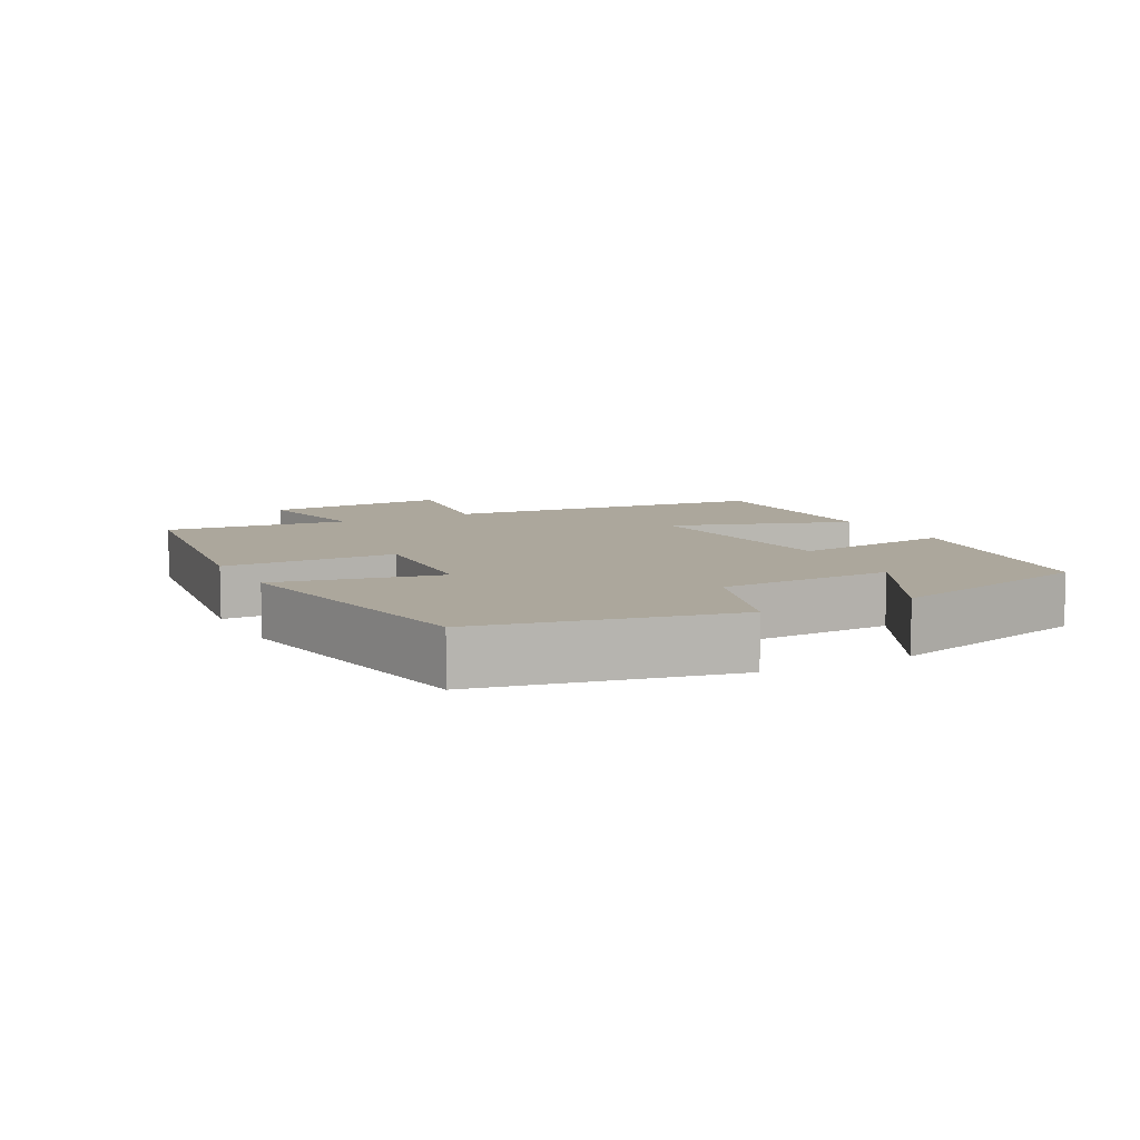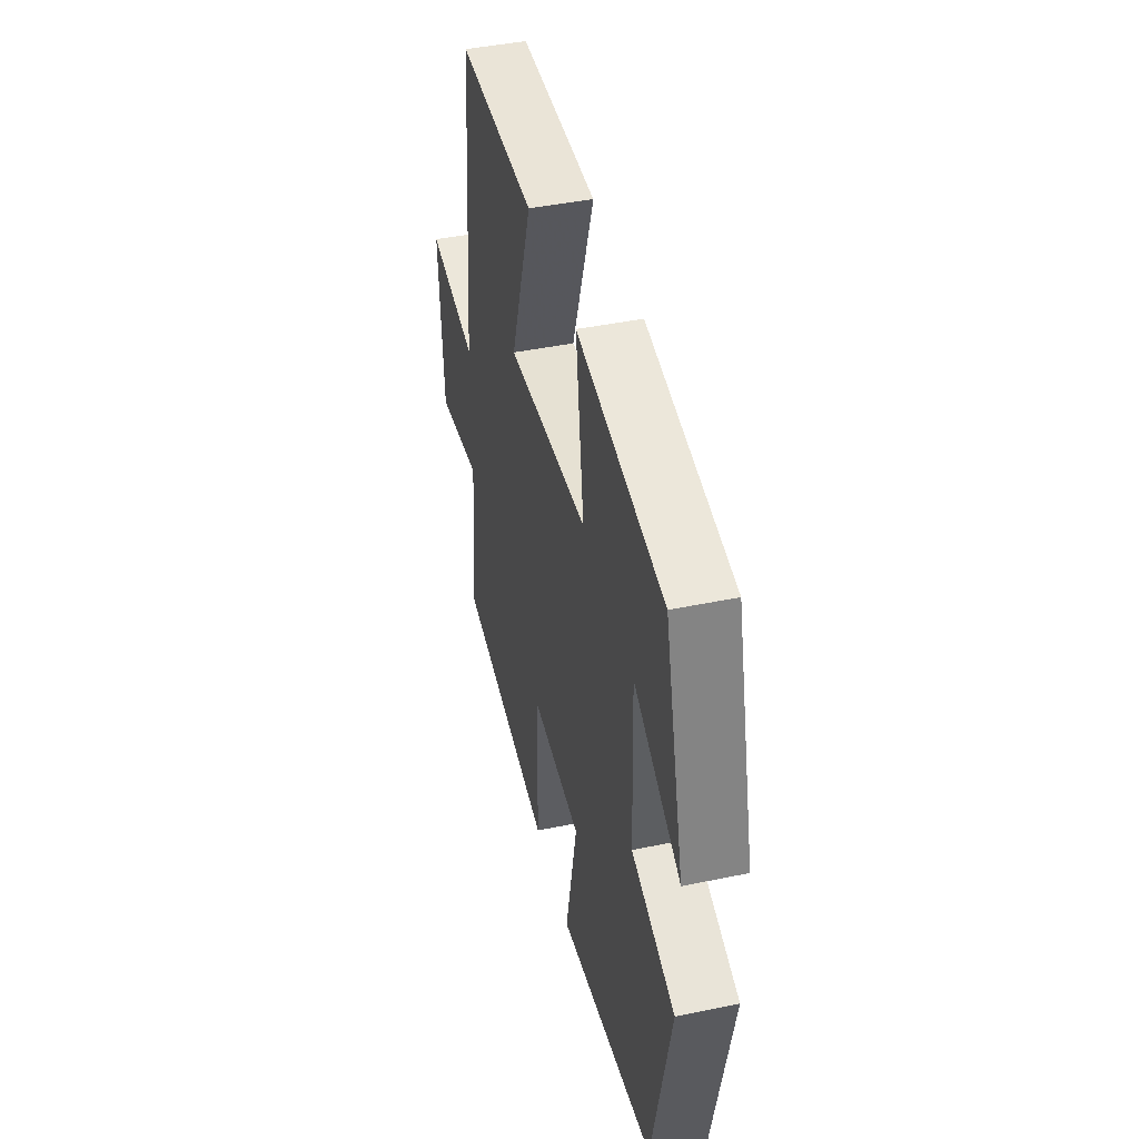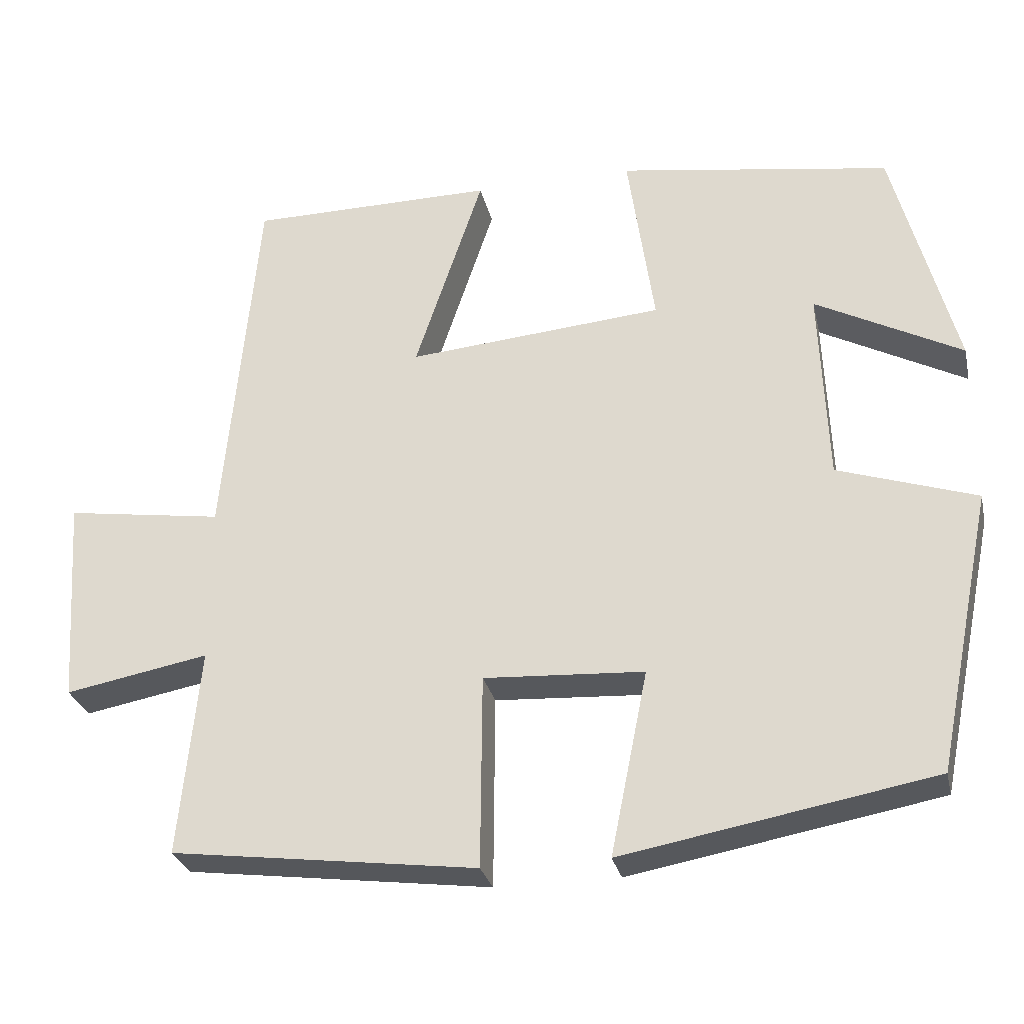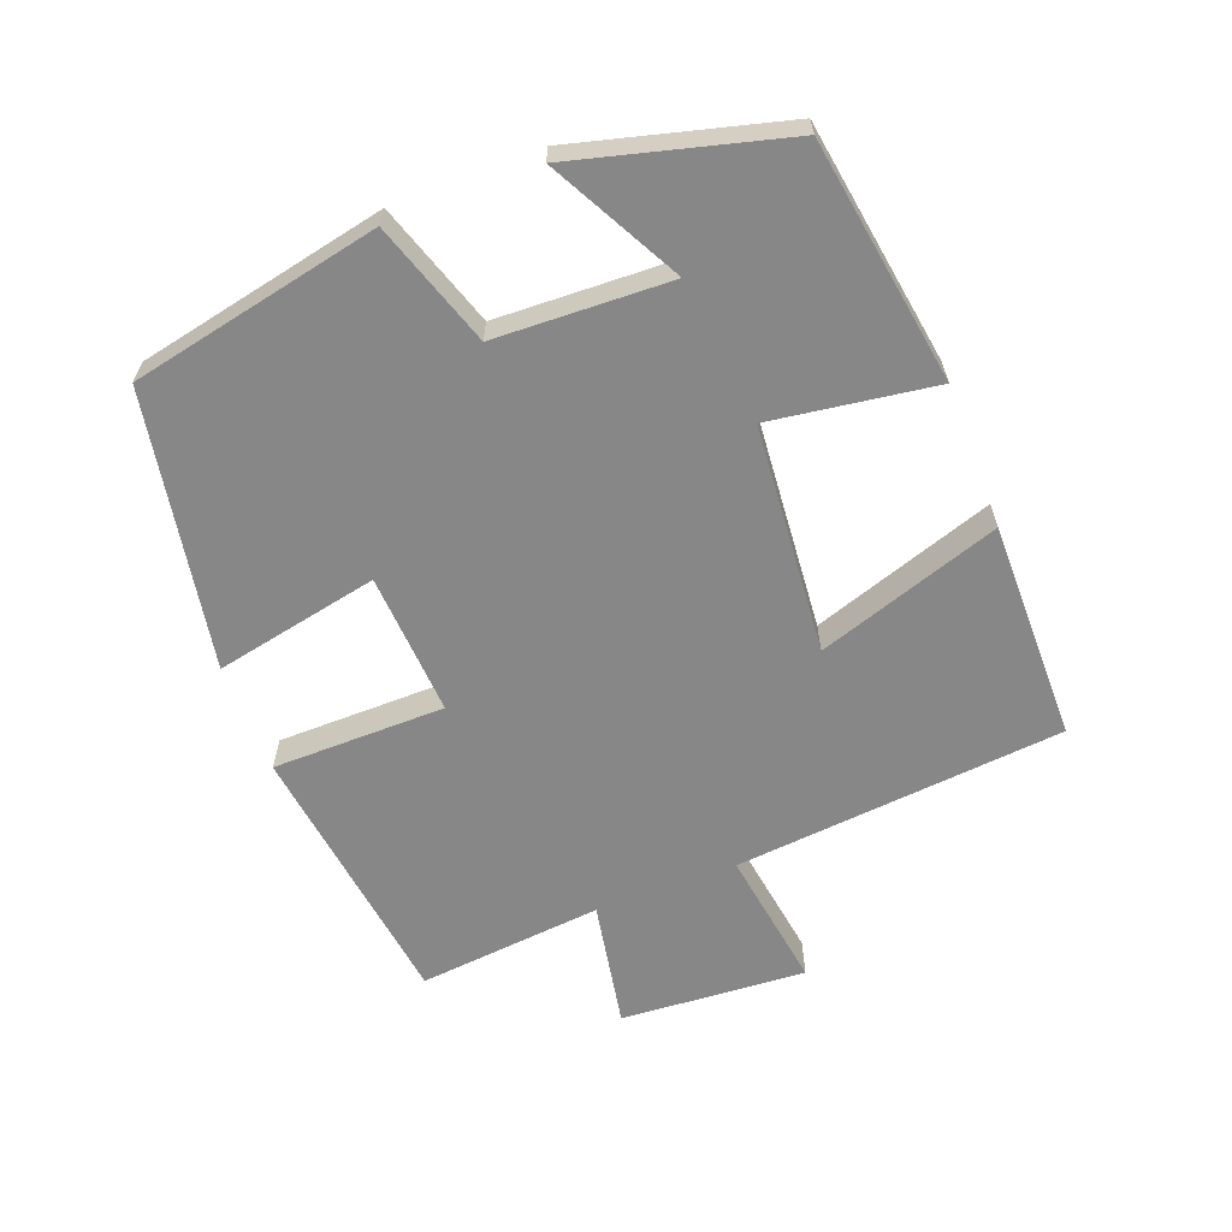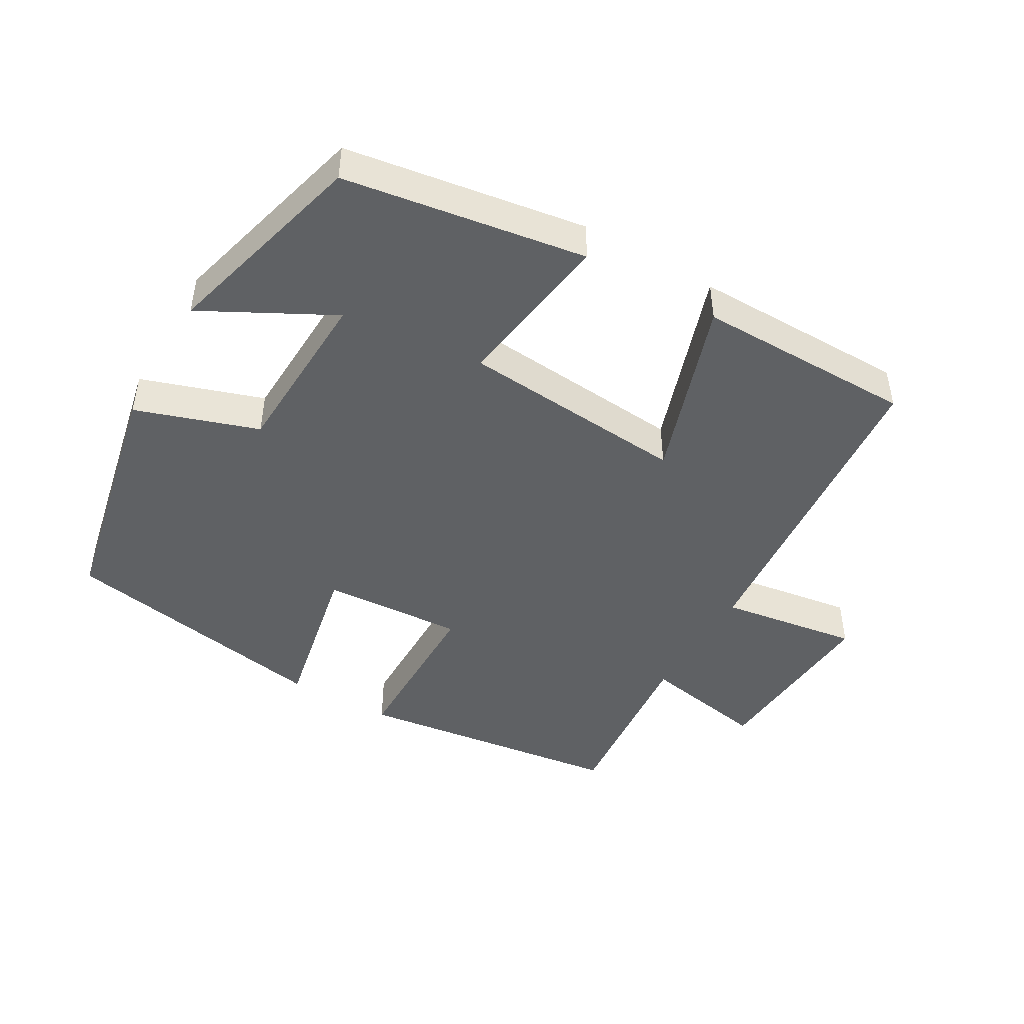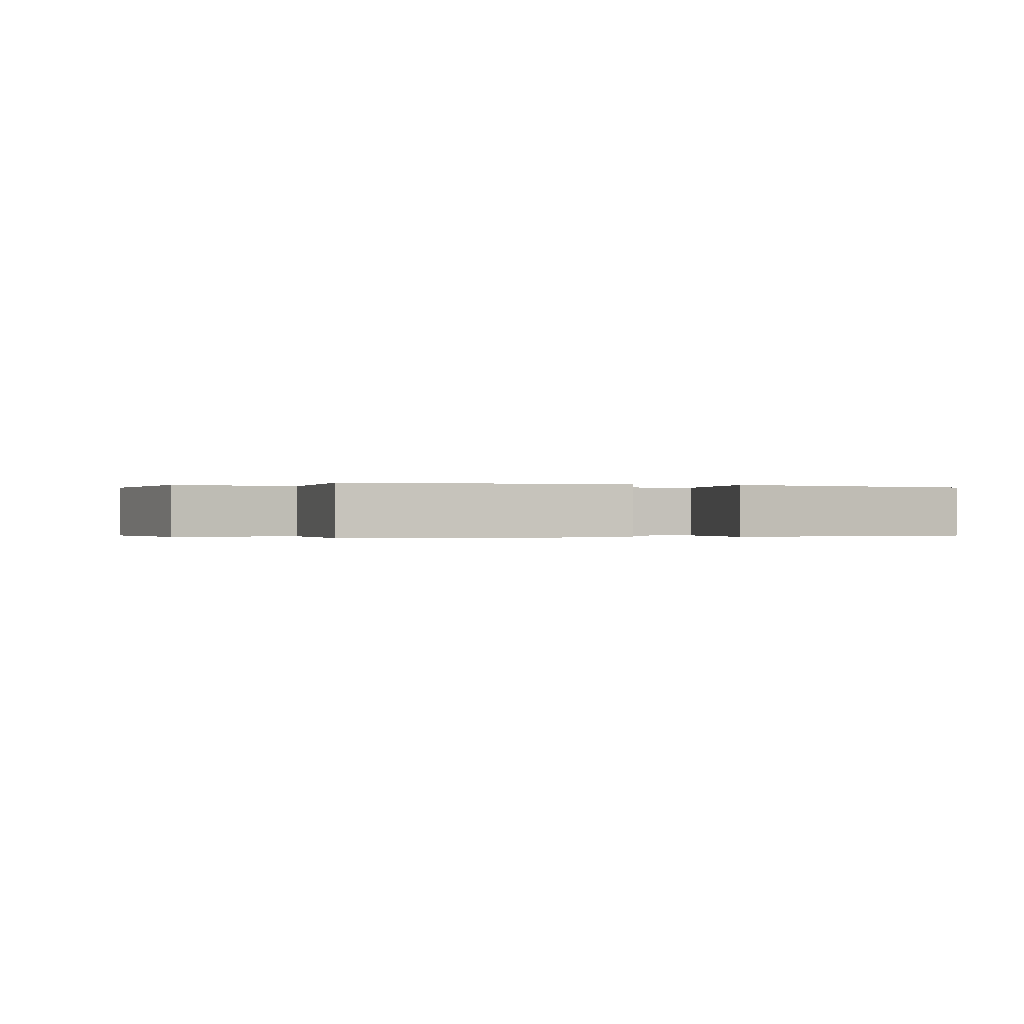
<metadata>
{"format":"obj","ext":"obj","renderer":"f3d","projection":"perspective","resolution":1024,"background":"white","views":[{"elev":8.4,"azim":-117.5,"up":"+Y"},{"elev":44.0,"azim":-103.7,"up":"+Z"},{"elev":-28.6,"azim":-167.3,"up":"+Z"},{"elev":-62.3,"azim":-69.0,"up":"+Y"},{"elev":-45.9,"azim":-30.0,"up":"+Y"},{"elev":-0.2,"azim":157.8,"up":"+Y"}]}
</metadata>
<code>
v -0.42 0.07 0.446
v -0.069 0.07 0.5
v -0.103 0.07 0.264
v 0.227 0.07 0.236
v 0.139 0.07 0.5
v 0.456 0.07 0.498
v 0.5 0.07 0.022
v 0.703 0.07 0.052
v 0.685 0.07 -0.216
v 0.5 0.07 -0.182
v 0.526 0.07 -0.449
v 0.133 0.07 -0.5
v 0.131 0.07 -0.251
v -0.075 0.07 -0.263
v -0.027 0.07 -0.5
v -0.426 0.07 -0.428
v -0.5 0.07 -0.068
v -0.322 0.07 -0.009
v -0.312 0.07 0.243
v -0.5 0.07 0.144
v -0.42 0 0.446
v -0.069 0 0.5
v -0.103 0 0.264
v 0.227 0 0.236
v 0.139 0 0.5
v 0.456 0 0.498
v 0.5 0 0.022
v 0.703 0 0.052
v 0.685 0 -0.216
v 0.5 0 -0.182
v 0.526 0 -0.449
v 0.133 0 -0.5
v 0.131 0 -0.251
v -0.075 0 -0.263
v -0.027 0 -0.5
v -0.426 0 -0.428
v -0.5 0 -0.068
v -0.322 0 -0.009
v -0.312 0 0.243
v -0.5 0 0.144
f 19 20 1 2
f 18 19 2 3
f 15 16 17 18
f 14 15 18
f 13 14 18 3
f 10 11 12 13
f 10 13 3 4
f 7 8 9 10
f 6 7 10
f 4 5 6 10
f 22 21 40 39
f 23 22 39 38
f 38 37 36 35
f 38 35 34
f 23 38 34 33
f 33 32 31 30
f 24 23 33 30
f 30 29 28 27
f 30 27 26
f 30 26 25 24
f 1 21 22 2
f 2 22 23 3
f 3 23 24 4
f 4 24 25 5
f 5 25 26 6
f 6 26 27 7
f 7 27 28 8
f 8 28 29 9
f 9 29 30 10
f 10 30 31 11
f 11 31 32 12
f 12 32 33 13
f 13 33 34 14
f 14 34 35 15
f 15 35 36 16
f 16 36 37 17
f 17 37 38 18
f 18 38 39 19
f 19 39 40 20
f 20 40 21 1

</code>
